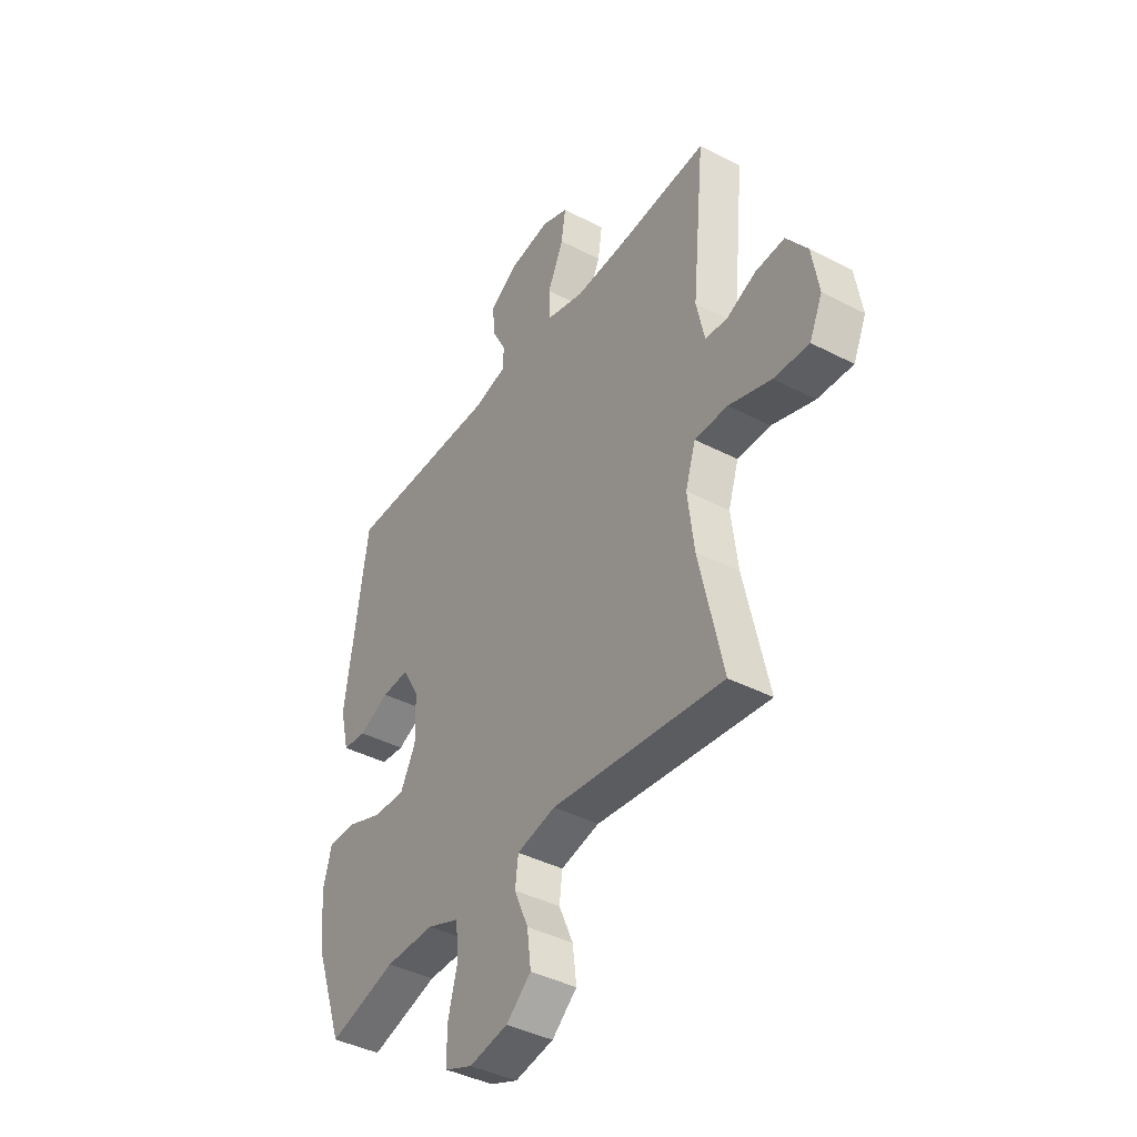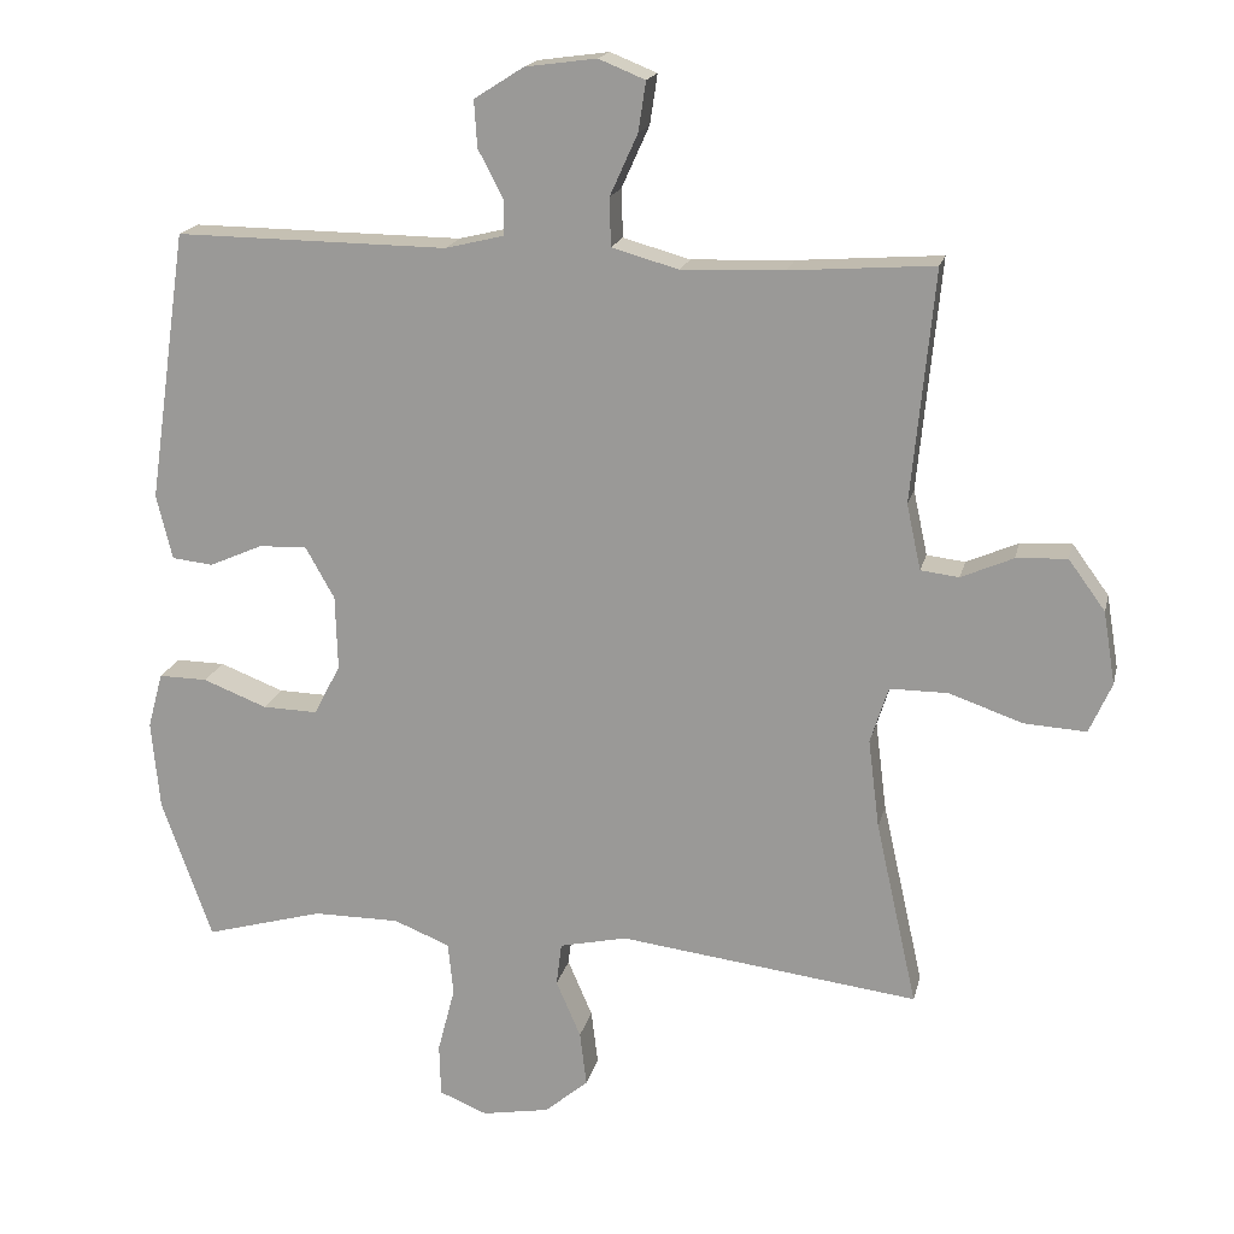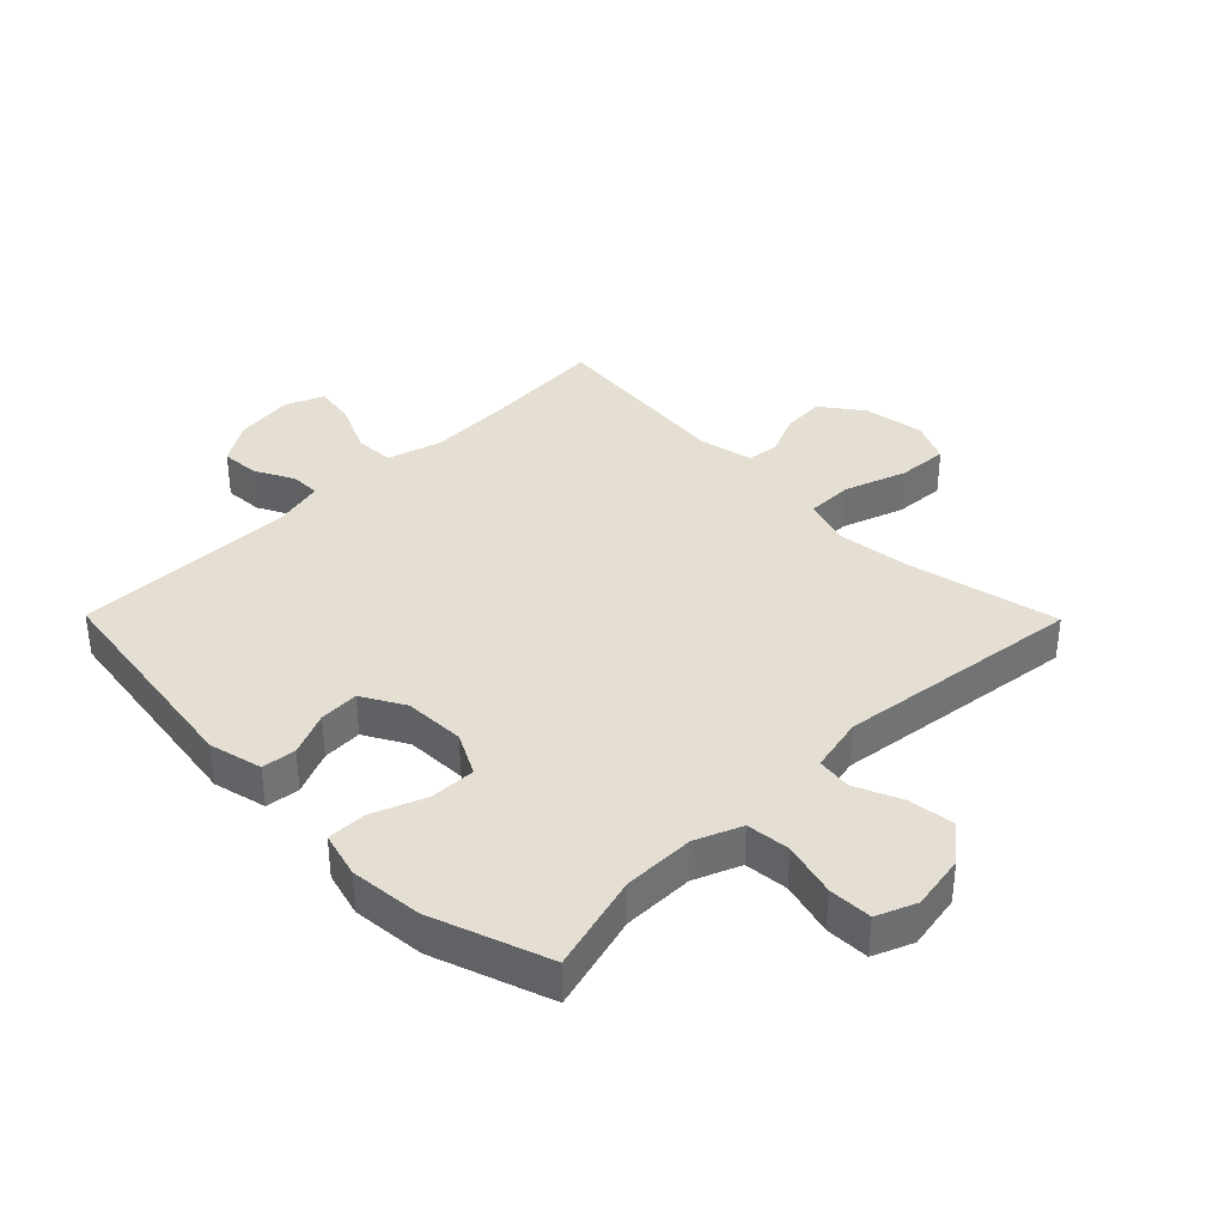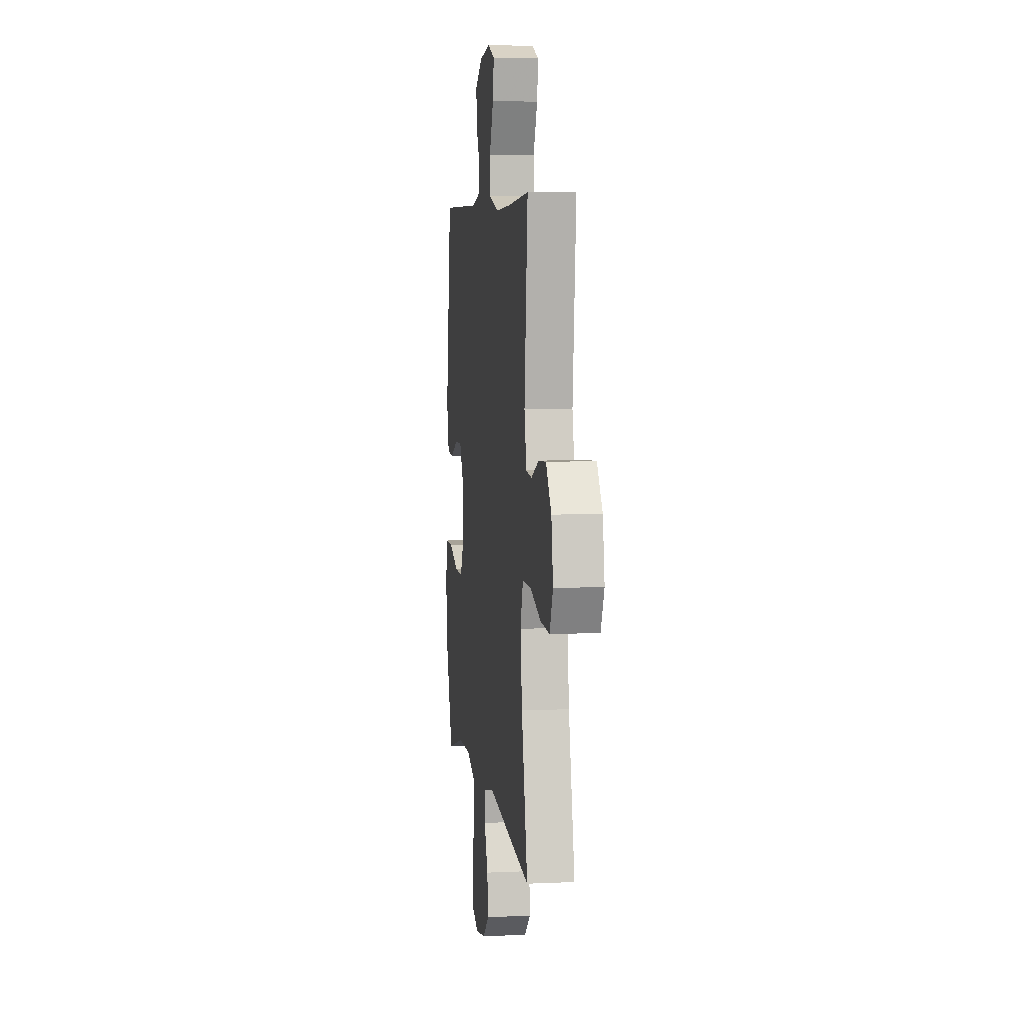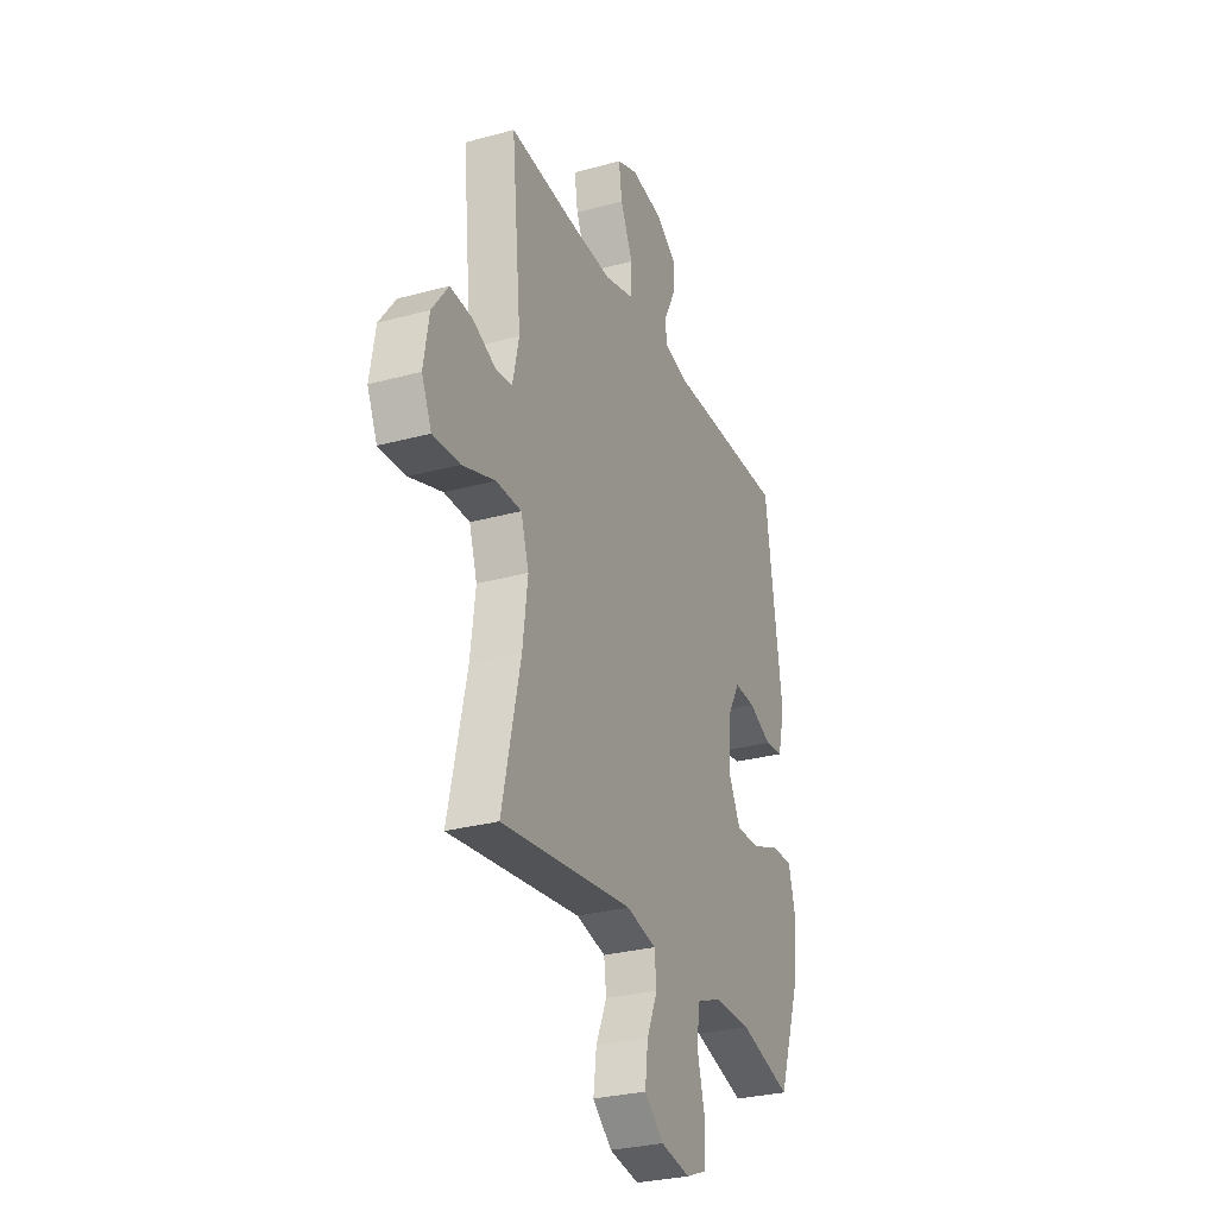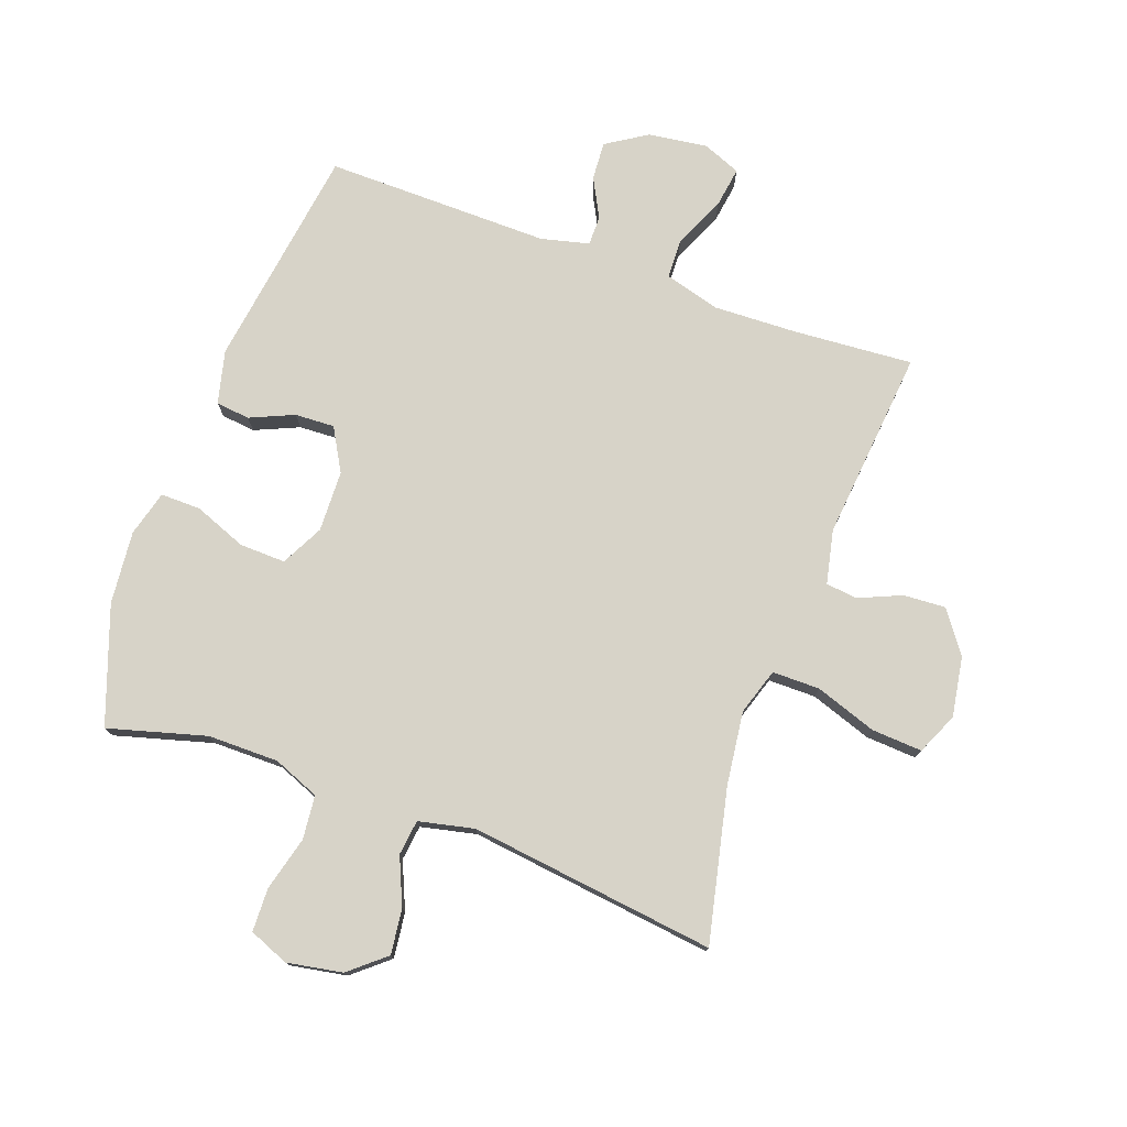
<metadata>
{"format":"obj","ext":"obj","renderer":"f3d","projection":"perspective","resolution":1024,"background":"white","views":[{"elev":-41.0,"azim":-122.3,"up":"+Z"},{"elev":17.9,"azim":-167.3,"up":"+Z"},{"elev":36.9,"azim":135.4,"up":"+Y"},{"elev":6.0,"azim":-97.8,"up":"+Z"},{"elev":-29.0,"azim":-67.9,"up":"+Z"},{"elev":76.6,"azim":-160.1,"up":"+Y"}]}
</metadata>
<code>
v -0.5 0.07 0.5
v -0.308 0.07 0.486
v -0.171 0.07 0.481
v -0.082 0.07 0.506
v -0.08 0.07 0.57
v -0.117 0.07 0.652
v -0.127 0.07 0.718
v -0.065 0.07 0.743
v 0.03 0.07 0.73
v 0.096 0.07 0.688
v 0.092 0.07 0.626
v 0.059 0.07 0.563
v 0.059 0.07 0.515
v 0.137 0.07 0.496
v 0.5 0.07 0.5
v 0.552 0.07 0.139
v 0.531 0.07 0.053
v 0.476 0.07 0.047
v 0.405 0.07 0.078
v 0.341 0.07 0.081
v 0.302 0.07 0.012
v 0.299 0.07 -0.087
v 0.334 0.07 -0.155
v 0.408 0.07 -0.153
v 0.493 0.07 -0.12
v 0.558 0.07 -0.119
v 0.578 0.07 -0.193
v 0.567 0.07 -0.311
v 0.5 0.07 -0.5
v 0.342 0.07 -0.456
v 0.227 0.07 -0.456
v 0.152 0.07 -0.486
v 0.145 0.07 -0.557
v 0.168 0.07 -0.645
v 0.166 0.07 -0.715
v 0.102 0.07 -0.741
v 0.012 0.07 -0.725
v -0.046 0.07 -0.676
v -0.037 0.07 -0.603
v -0.004 0.07 -0.527
v -0.011 0.07 -0.47
v -0.101 0.07 -0.45
v -0.5 0.07 -0.5
v -0.445 0.07 -0.254
v -0.43 0.07 -0.135
v -0.454 0.07 -0.06
v -0.531 0.07 -0.06
v -0.63 0.07 -0.094
v -0.712 0.07 -0.099
v -0.742 0.07 -0.032
v -0.726 0.07 0.065
v -0.677 0.07 0.132
v -0.609 0.07 0.128
v -0.54 0.07 0.098
v -0.489 0.07 0.104
v -0.47 0.07 0.191
v -0.5 0 0.5
v -0.308 0 0.486
v -0.171 0 0.481
v -0.082 0 0.506
v -0.08 0 0.57
v -0.117 0 0.652
v -0.127 0 0.718
v -0.065 0 0.743
v 0.03 0 0.73
v 0.096 0 0.688
v 0.092 0 0.626
v 0.059 0 0.563
v 0.059 0 0.515
v 0.137 0 0.496
v 0.5 0 0.5
v 0.552 0 0.139
v 0.531 0 0.053
v 0.476 0 0.047
v 0.405 0 0.078
v 0.341 0 0.081
v 0.302 0 0.012
v 0.299 0 -0.087
v 0.334 0 -0.155
v 0.408 0 -0.153
v 0.493 0 -0.12
v 0.558 0 -0.119
v 0.578 0 -0.193
v 0.567 0 -0.311
v 0.5 0 -0.5
v 0.342 0 -0.456
v 0.227 0 -0.456
v 0.152 0 -0.486
v 0.145 0 -0.557
v 0.168 0 -0.645
v 0.166 0 -0.715
v 0.102 0 -0.741
v 0.012 0 -0.725
v -0.046 0 -0.676
v -0.037 0 -0.603
v -0.004 0 -0.527
v -0.011 0 -0.47
v -0.101 0 -0.45
v -0.5 0 -0.5
v -0.445 0 -0.254
v -0.43 0 -0.135
v -0.454 0 -0.06
v -0.531 0 -0.06
v -0.63 0 -0.094
v -0.712 0 -0.099
v -0.742 0 -0.032
v -0.726 0 0.065
v -0.677 0 0.132
v -0.609 0 0.128
v -0.54 0 0.098
v -0.489 0 0.104
v -0.47 0 0.191
f 52 53 54
f 51 52 54
f 50 51 54
f 49 50 54
f 48 49 54
f 47 48 54
f 46 47 54 55
f 45 46 55 56
f 42 43 44
f 41 42 44 45
f 38 39 40
f 37 38 40
f 36 37 40
f 35 36 40
f 34 35 40
f 33 34 40
f 32 33 40 41
f 56 1 2
f 45 56 2
f 41 45 2
f 32 41 2
f 31 32 2
f 28 29 30
f 27 28 30
f 26 27 30
f 25 26 30
f 24 25 30
f 17 18 19
f 16 17 19
f 15 16 19
f 14 15 19
f 13 14 19 20
f 10 11 12
f 9 10 12
f 8 9 12
f 7 8 12
f 6 7 12
f 5 6 12
f 4 5 12 13
f 13 20 21
f 4 13 21
f 3 4 21
f 23 24 30 31
f 31 2 3
f 23 31 3
f 22 23 3
f 3 21 22
f 110 109 108
f 110 108 107
f 110 107 106
f 110 106 105
f 110 105 104
f 110 104 103
f 111 110 103 102
f 112 111 102 101
f 100 99 98
f 101 100 98 97
f 96 95 94
f 96 94 93
f 96 93 92
f 96 92 91
f 96 91 90
f 96 90 89
f 97 96 89 88
f 58 57 112
f 58 112 101
f 58 101 97
f 58 97 88
f 58 88 87
f 86 85 84
f 86 84 83
f 86 83 82
f 86 82 81
f 86 81 80
f 75 74 73
f 75 73 72
f 75 72 71
f 75 71 70
f 76 75 70 69
f 68 67 66
f 68 66 65
f 68 65 64
f 68 64 63
f 68 63 62
f 68 62 61
f 69 68 61 60
f 77 76 69
f 77 69 60
f 77 60 59
f 87 86 80 79
f 59 58 87
f 59 87 79
f 59 79 78
f 78 77 59
f 1 57 58 2
f 2 58 59 3
f 3 59 60 4
f 4 60 61 5
f 5 61 62 6
f 6 62 63 7
f 7 63 64 8
f 8 64 65 9
f 9 65 66 10
f 10 66 67 11
f 11 67 68 12
f 12 68 69 13
f 13 69 70 14
f 14 70 71 15
f 15 71 72 16
f 16 72 73 17
f 17 73 74 18
f 18 74 75 19
f 19 75 76 20
f 20 76 77 21
f 21 77 78 22
f 22 78 79 23
f 23 79 80 24
f 24 80 81 25
f 25 81 82 26
f 26 82 83 27
f 27 83 84 28
f 28 84 85 29
f 29 85 86 30
f 30 86 87 31
f 31 87 88 32
f 32 88 89 33
f 33 89 90 34
f 34 90 91 35
f 35 91 92 36
f 36 92 93 37
f 37 93 94 38
f 38 94 95 39
f 39 95 96 40
f 40 96 97 41
f 41 97 98 42
f 42 98 99 43
f 43 99 100 44
f 44 100 101 45
f 45 101 102 46
f 46 102 103 47
f 47 103 104 48
f 48 104 105 49
f 49 105 106 50
f 50 106 107 51
f 51 107 108 52
f 52 108 109 53
f 53 109 110 54
f 54 110 111 55
f 55 111 112 56
f 56 112 57 1

</code>
